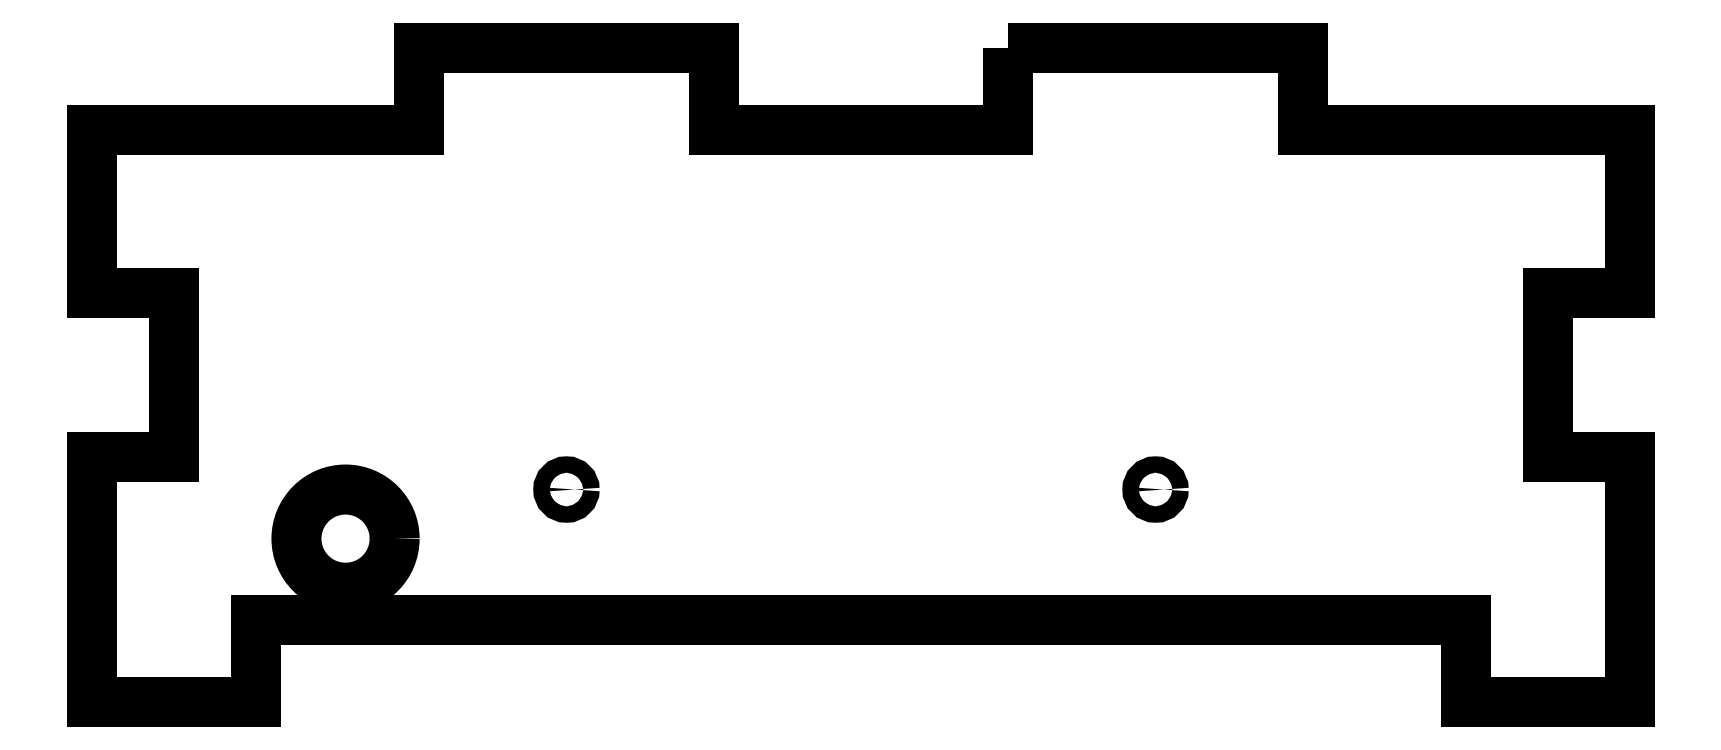
<metadata>
{"format":"dxf","ext":"dxf","renderer":"ezdxf+matplotlib","layout":"modelspace","background":"white","min_lineweight":24,"dpi":150}
</metadata>
<code>
0
SECTION
2
ENTITIES
0
LWPOLYLINE
8
0
90
24
70
1
43
0
10
9
20
42
10
27
20
42
10
27
20
37
10
47
20
37
10
47
20
27
10
42
20
27
10
42
20
17
10
47
20
17
10
47
20
2
10
37
20
2
10
37
20
7
10
-37
20
7
10
-37
20
2
10
-47
20
2
10
-47
20
17
10
-42
20
17
10
-42
20
27
10
-47
20
27
10
-47
20
37
10
-27
20
37
10
-27
20
42
10
-9
20
42
10
-9
20
37
10
9
20
37
0
CIRCLE
8
0
10
-18
20
15
30
0
40
0.5
0
CIRCLE
8
0
10
-31.5
20
12
30
0
40
3
0
CIRCLE
8
0
10
18
20
15
30
0
40
0.5
0
ENDSEC
0
EOF

</code>
